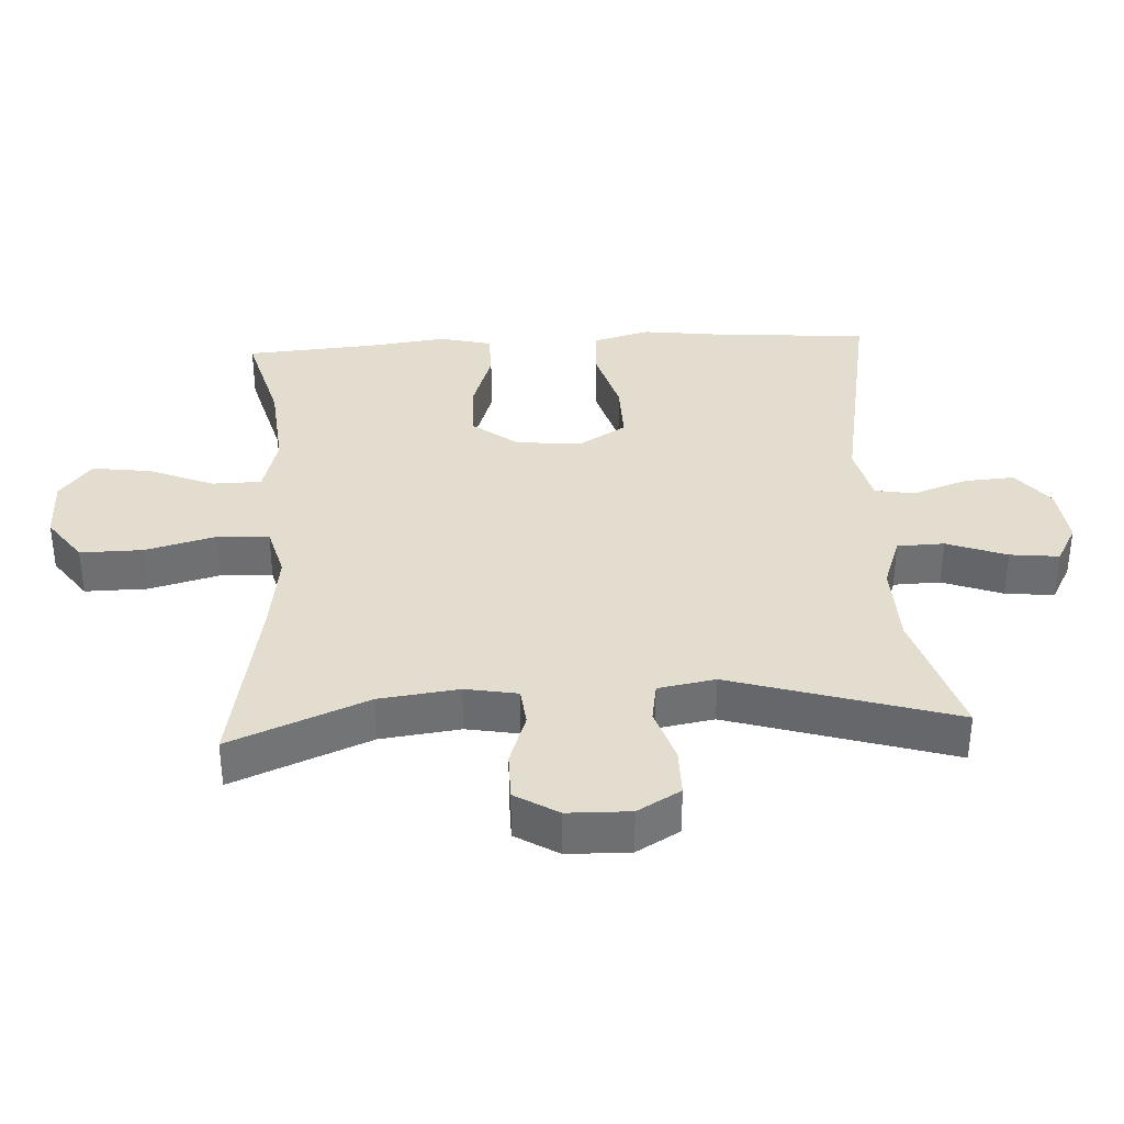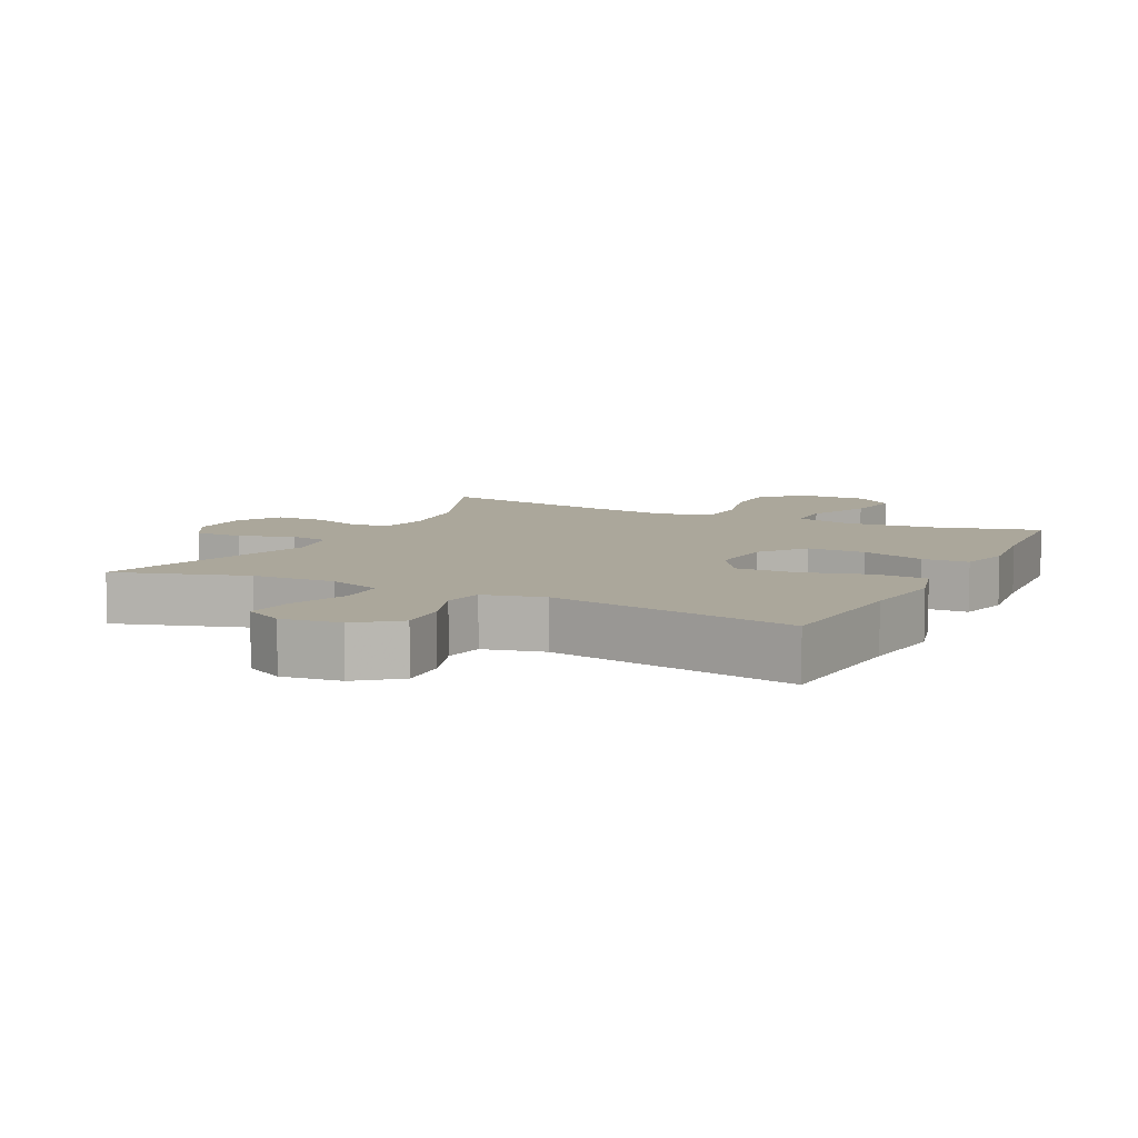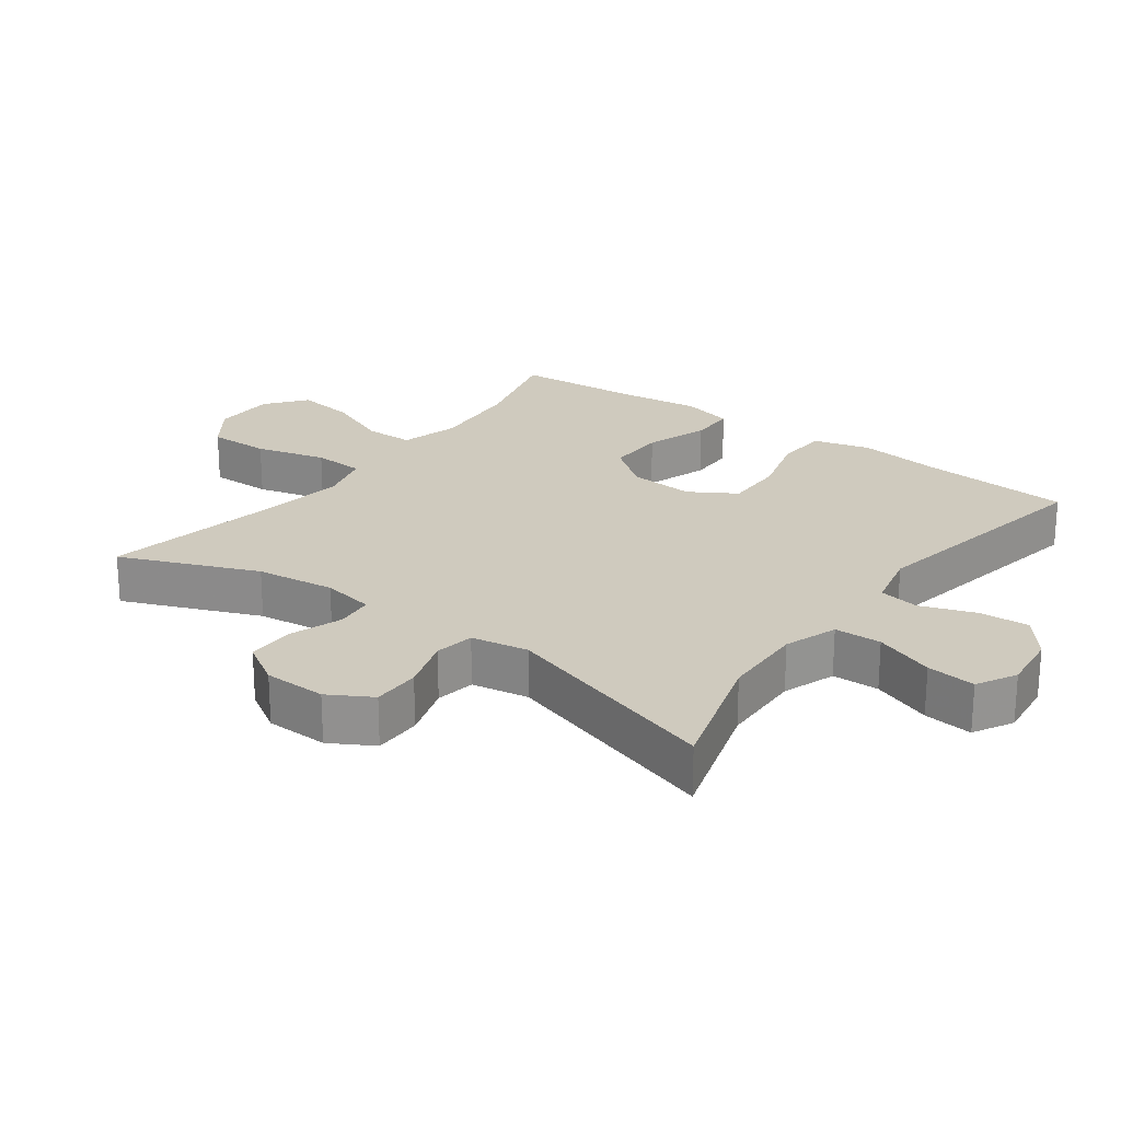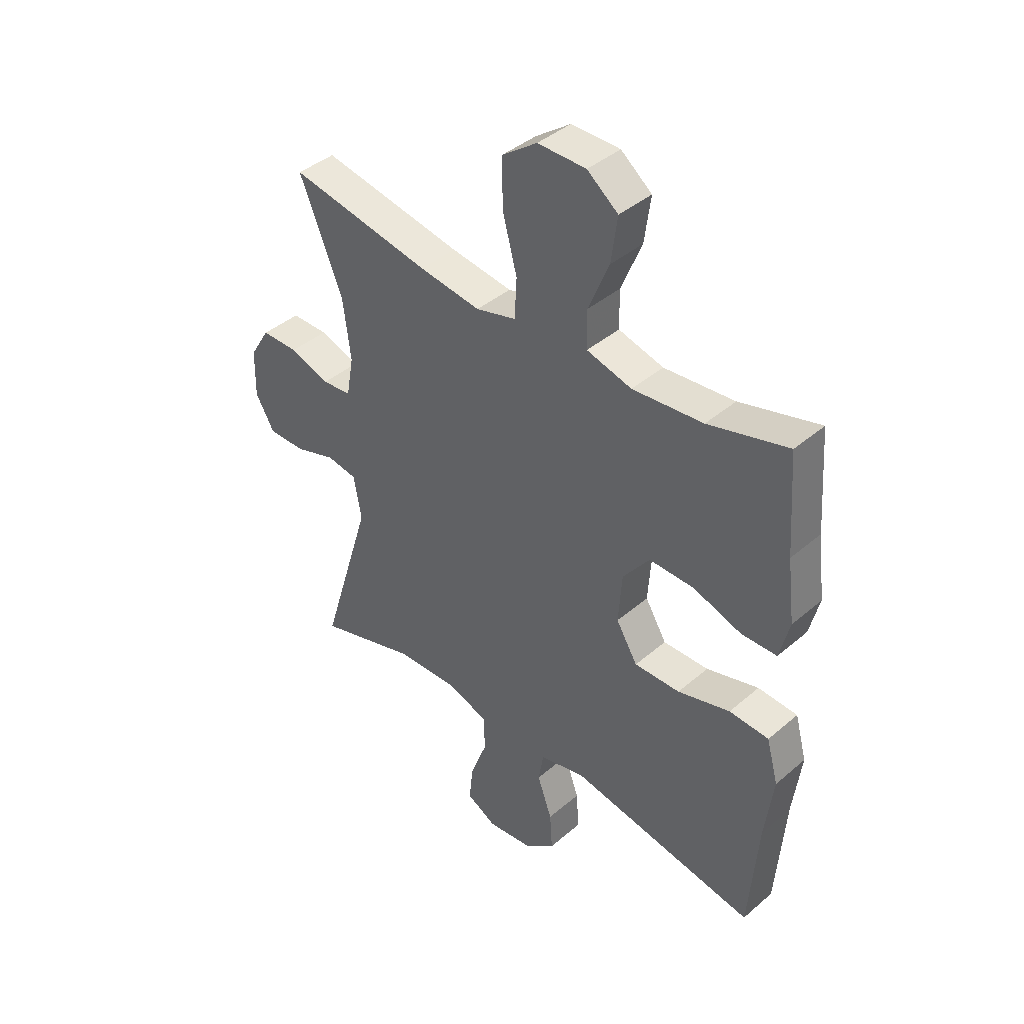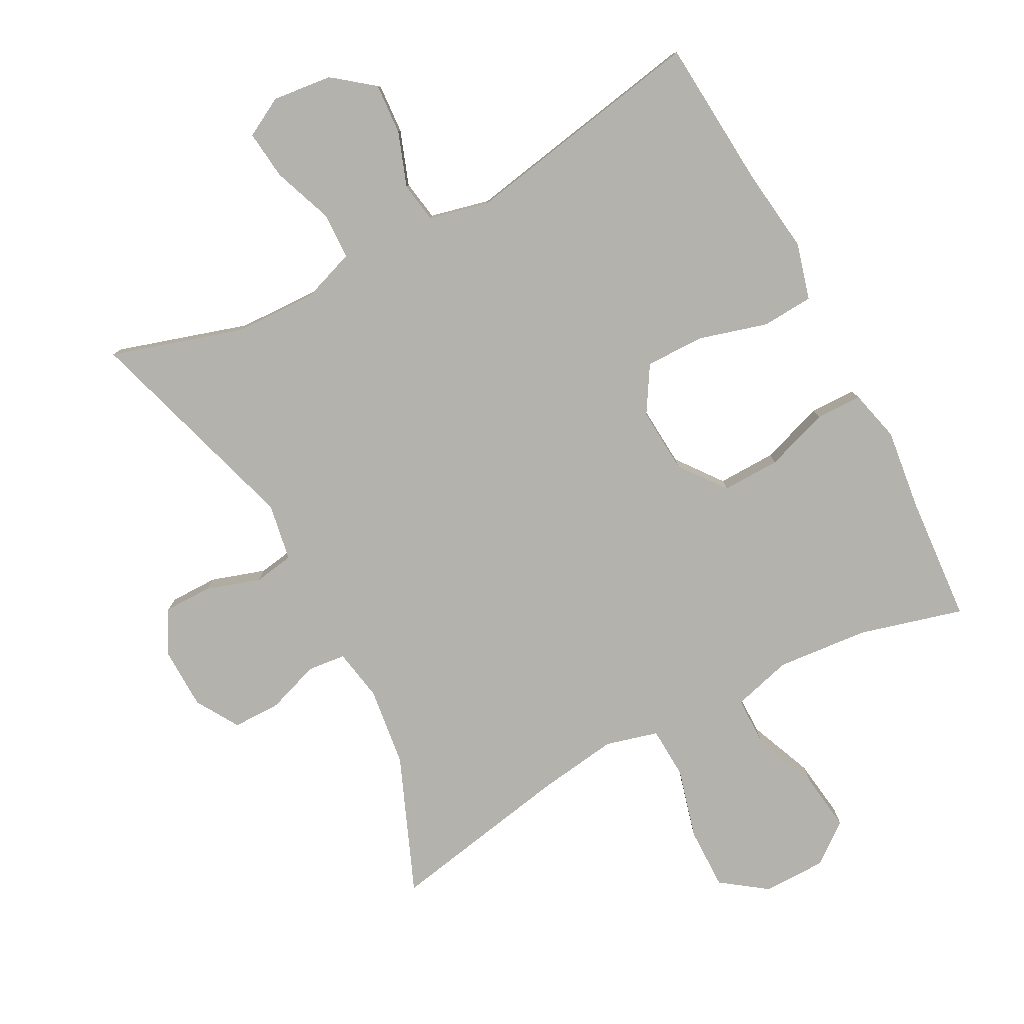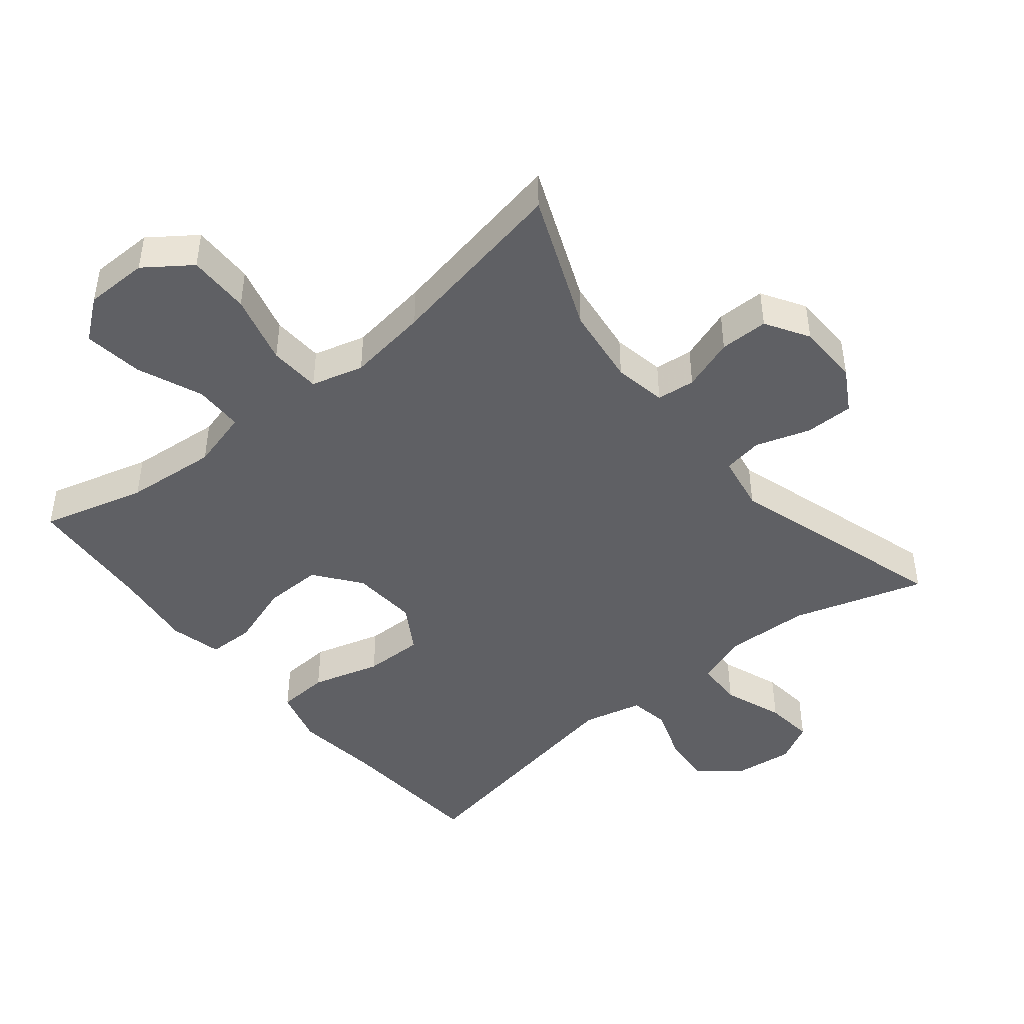
<metadata>
{"format":"obj","ext":"obj","renderer":"f3d","projection":"perspective","resolution":1024,"background":"white","views":[{"elev":35.6,"azim":86.8,"up":"+Y"},{"elev":8.1,"azim":-153.6,"up":"+Y"},{"elev":23.2,"azim":126.4,"up":"+Y"},{"elev":41.0,"azim":-136.1,"up":"+Z"},{"elev":-79.5,"azim":-152.1,"up":"+Y"},{"elev":-45.1,"azim":39.1,"up":"+Y"}]}
</metadata>
<code>
v -0.5 0.07 -0.5
v -0.517 0.07 -0.276
v -0.533 0.07 -0.149
v -0.51 0.07 -0.065
v -0.433 0.07 -0.06
v -0.331 0.07 -0.089
v -0.242 0.07 -0.09
v -0.2 0.07 -0.021
v -0.207 0.07 0.077
v -0.259 0.07 0.145
v -0.346 0.07 0.143
v -0.441 0.07 0.111
v -0.51 0.07 0.112
v -0.529 0.07 0.189
v -0.514 0.07 0.309
v -0.5 0.07 0.5
v -0.345 0.07 0.458
v -0.208 0.07 0.446
v -0.12 0.07 0.47
v -0.119 0.07 0.543
v -0.159 0.07 0.64
v -0.171 0.07 0.728
v -0.111 0.07 0.775
v -0.017 0.07 0.776
v 0.051 0.07 0.727
v 0.05 0.07 0.634
v 0.022 0.07 0.529
v 0.026 0.07 0.452
v 0.104 0.07 0.431
v 0.224 0.07 0.448
v 0.5 0.07 0.5
v 0.416 0.07 0.296
v 0.401 0.07 0.178
v 0.415 0.07 0.1
v 0.472 0.07 0.094
v 0.55 0.07 0.121
v 0.622 0.07 0.121
v 0.661 0.07 0.057
v 0.663 0.07 -0.036
v 0.626 0.07 -0.1
v 0.554 0.07 -0.1
v 0.473 0.07 -0.074
v 0.414 0.07 -0.084
v 0.399 0.07 -0.169
v 0.5 0.07 -0.5
v 0.304 0.07 -0.44
v 0.18 0.07 -0.436
v 0.101 0.07 -0.464
v 0.099 0.07 -0.534
v 0.132 0.07 -0.623
v 0.14 0.07 -0.696
v 0.081 0.07 -0.728
v -0.007 0.07 -0.718
v -0.068 0.07 -0.67
v -0.063 0.07 -0.595
v -0.034 0.07 -0.514
v -0.044 0.07 -0.454
v -0.133 0.07 -0.433
v -0.5 0 -0.5
v -0.517 0 -0.276
v -0.533 0 -0.149
v -0.51 0 -0.065
v -0.433 0 -0.06
v -0.331 0 -0.089
v -0.242 0 -0.09
v -0.2 0 -0.021
v -0.207 0 0.077
v -0.259 0 0.145
v -0.346 0 0.143
v -0.441 0 0.111
v -0.51 0 0.112
v -0.529 0 0.189
v -0.514 0 0.309
v -0.5 0 0.5
v -0.345 0 0.458
v -0.208 0 0.446
v -0.12 0 0.47
v -0.119 0 0.543
v -0.159 0 0.64
v -0.171 0 0.728
v -0.111 0 0.775
v -0.017 0 0.776
v 0.051 0 0.727
v 0.05 0 0.634
v 0.022 0 0.529
v 0.026 0 0.452
v 0.104 0 0.431
v 0.224 0 0.448
v 0.5 0 0.5
v 0.416 0 0.296
v 0.401 0 0.178
v 0.415 0 0.1
v 0.472 0 0.094
v 0.55 0 0.121
v 0.622 0 0.121
v 0.661 0 0.057
v 0.663 0 -0.036
v 0.626 0 -0.1
v 0.554 0 -0.1
v 0.473 0 -0.074
v 0.414 0 -0.084
v 0.399 0 -0.169
v 0.5 0 -0.5
v 0.304 0 -0.44
v 0.18 0 -0.436
v 0.101 0 -0.464
v 0.099 0 -0.534
v 0.132 0 -0.623
v 0.14 0 -0.696
v 0.081 0 -0.728
v -0.007 0 -0.718
v -0.068 0 -0.67
v -0.063 0 -0.595
v -0.034 0 -0.514
v -0.044 0 -0.454
v -0.133 0 -0.433
f 54 55 56
f 53 54 56
f 52 53 56
f 51 52 56
f 50 51 56
f 49 50 56
f 48 49 56 57
f 47 48 57 58
f 44 45 46
f 43 44 46 47
f 40 41 42
f 39 40 42
f 38 39 42
f 37 38 42
f 36 37 42
f 35 36 42
f 34 35 42 43
f 43 47 58
f 34 43 58
f 33 34 58
f 30 31 32
f 33 58 1
f 32 33 1
f 30 32 1
f 29 30 1
f 25 26 27
f 24 25 27
f 23 24 27
f 22 23 27
f 21 22 27
f 20 21 27
f 19 20 27 28
f 15 16 17
f 15 17 18
f 14 15 18
f 13 14 18
f 12 13 18
f 11 12 18
f 19 28 29
f 18 19 29
f 11 18 29
f 10 11 29
f 4 5 6
f 3 4 6
f 2 3 6
f 2 6 7
f 1 2 7
f 29 1 7
f 9 10 29
f 8 9 29
f 7 8 29
f 114 113 112
f 114 112 111
f 114 111 110
f 114 110 109
f 114 109 108
f 114 108 107
f 115 114 107 106
f 116 115 106 105
f 104 103 102
f 105 104 102 101
f 100 99 98
f 100 98 97
f 100 97 96
f 100 96 95
f 100 95 94
f 100 94 93
f 101 100 93 92
f 116 105 101
f 116 101 92
f 116 92 91
f 90 89 88
f 59 116 91
f 59 91 90
f 59 90 88
f 59 88 87
f 85 84 83
f 85 83 82
f 85 82 81
f 85 81 80
f 85 80 79
f 85 79 78
f 86 85 78 77
f 75 74 73
f 76 75 73
f 76 73 72
f 76 72 71
f 76 71 70
f 76 70 69
f 87 86 77
f 87 77 76
f 87 76 69
f 87 69 68
f 64 63 62
f 64 62 61
f 64 61 60
f 65 64 60
f 65 60 59
f 65 59 87
f 87 68 67
f 87 67 66
f 87 66 65
f 1 59 60 2
f 2 60 61 3
f 3 61 62 4
f 4 62 63 5
f 5 63 64 6
f 6 64 65 7
f 7 65 66 8
f 8 66 67 9
f 9 67 68 10
f 10 68 69 11
f 11 69 70 12
f 12 70 71 13
f 13 71 72 14
f 14 72 73 15
f 15 73 74 16
f 16 74 75 17
f 17 75 76 18
f 18 76 77 19
f 19 77 78 20
f 20 78 79 21
f 21 79 80 22
f 22 80 81 23
f 23 81 82 24
f 24 82 83 25
f 25 83 84 26
f 26 84 85 27
f 27 85 86 28
f 28 86 87 29
f 29 87 88 30
f 30 88 89 31
f 31 89 90 32
f 32 90 91 33
f 33 91 92 34
f 34 92 93 35
f 35 93 94 36
f 36 94 95 37
f 37 95 96 38
f 38 96 97 39
f 39 97 98 40
f 40 98 99 41
f 41 99 100 42
f 42 100 101 43
f 43 101 102 44
f 44 102 103 45
f 45 103 104 46
f 46 104 105 47
f 47 105 106 48
f 48 106 107 49
f 49 107 108 50
f 50 108 109 51
f 51 109 110 52
f 52 110 111 53
f 53 111 112 54
f 54 112 113 55
f 55 113 114 56
f 56 114 115 57
f 57 115 116 58
f 58 116 59 1

</code>
